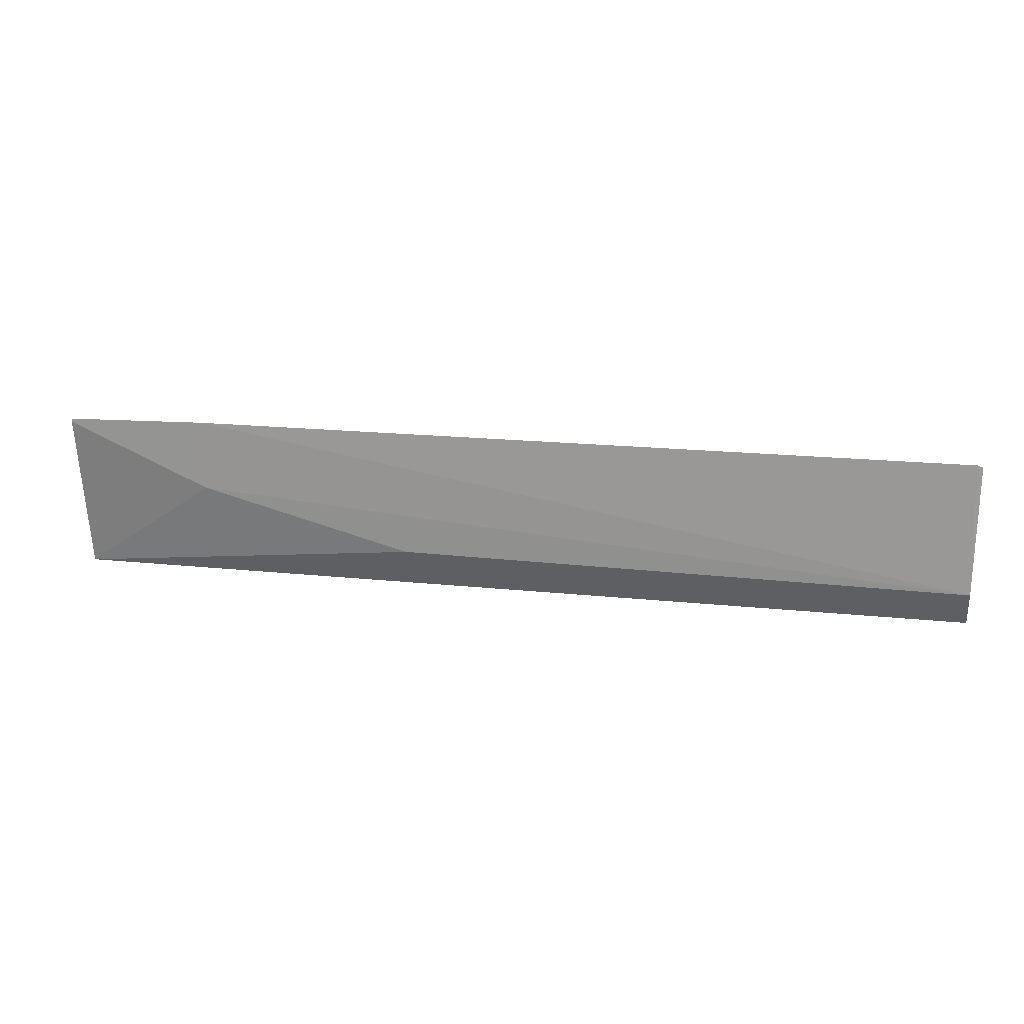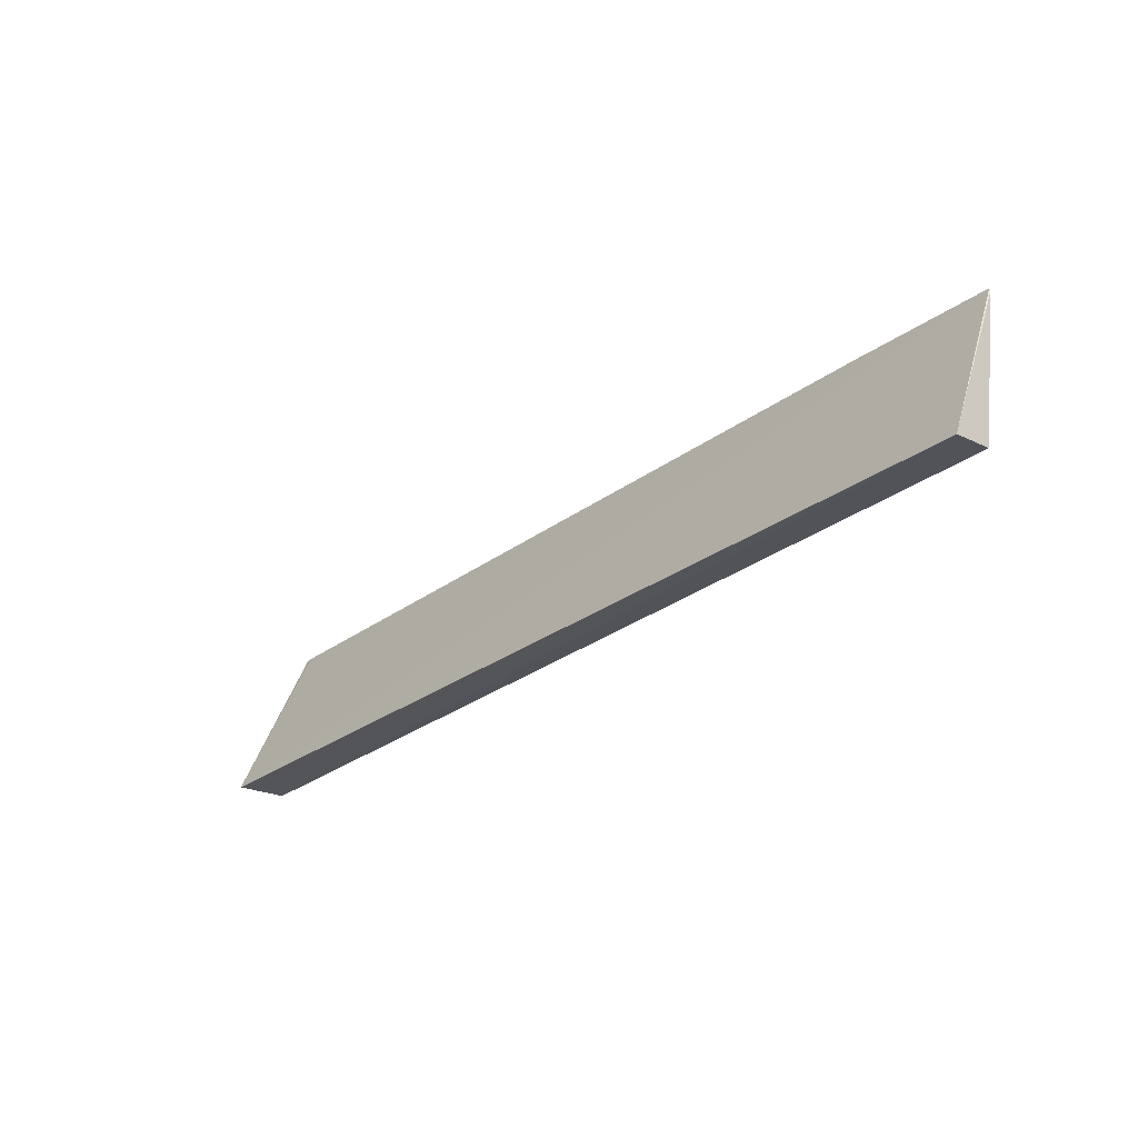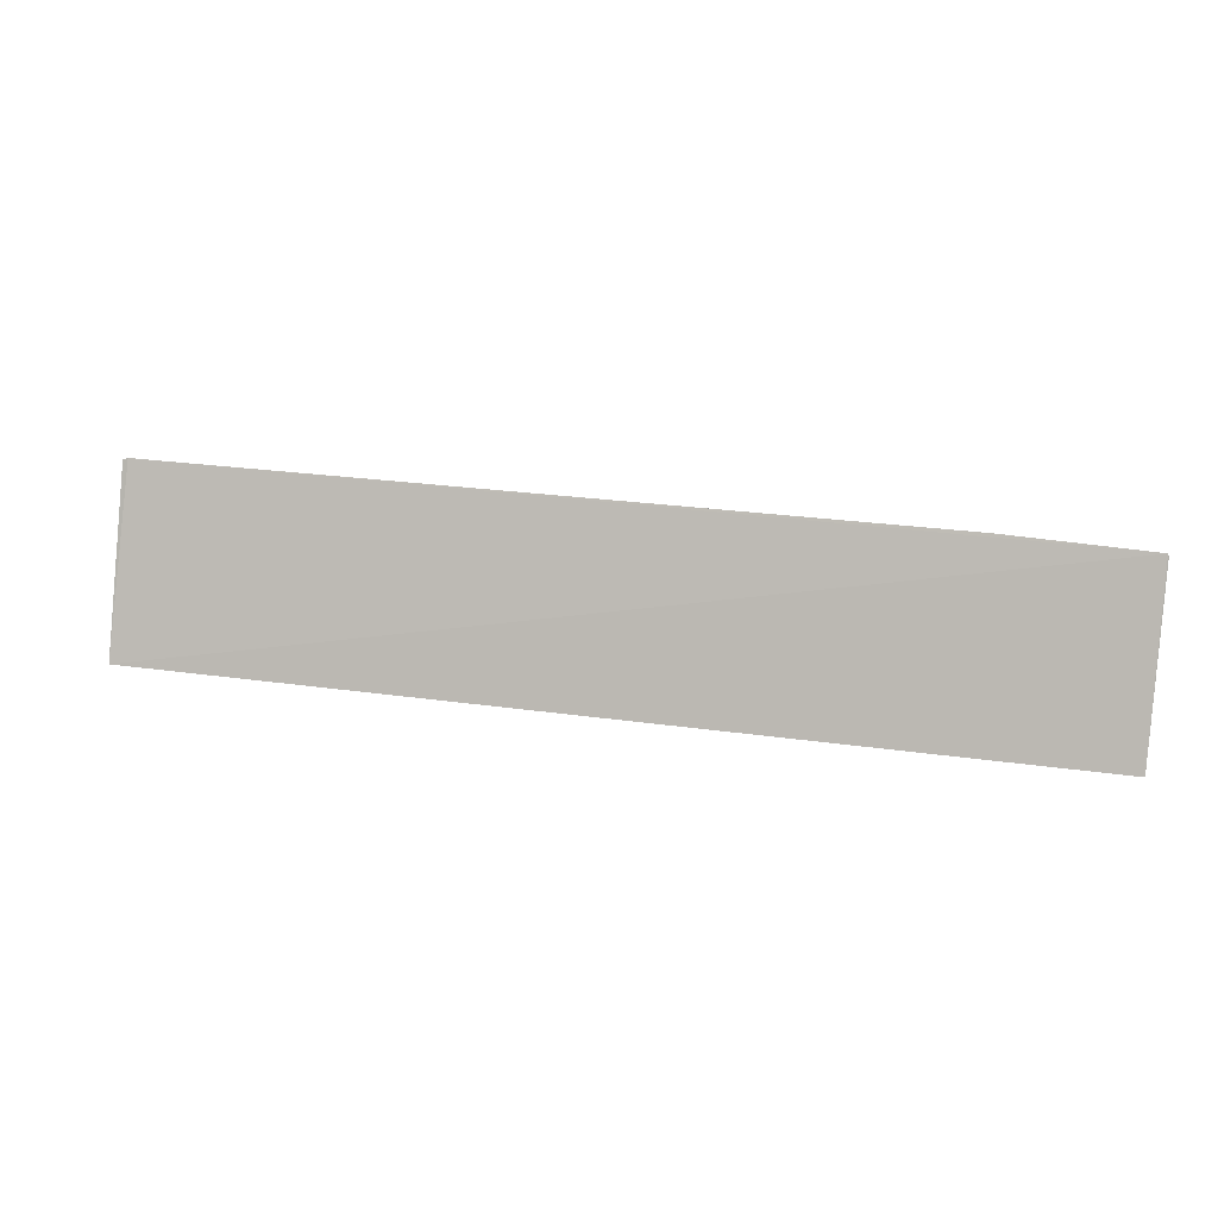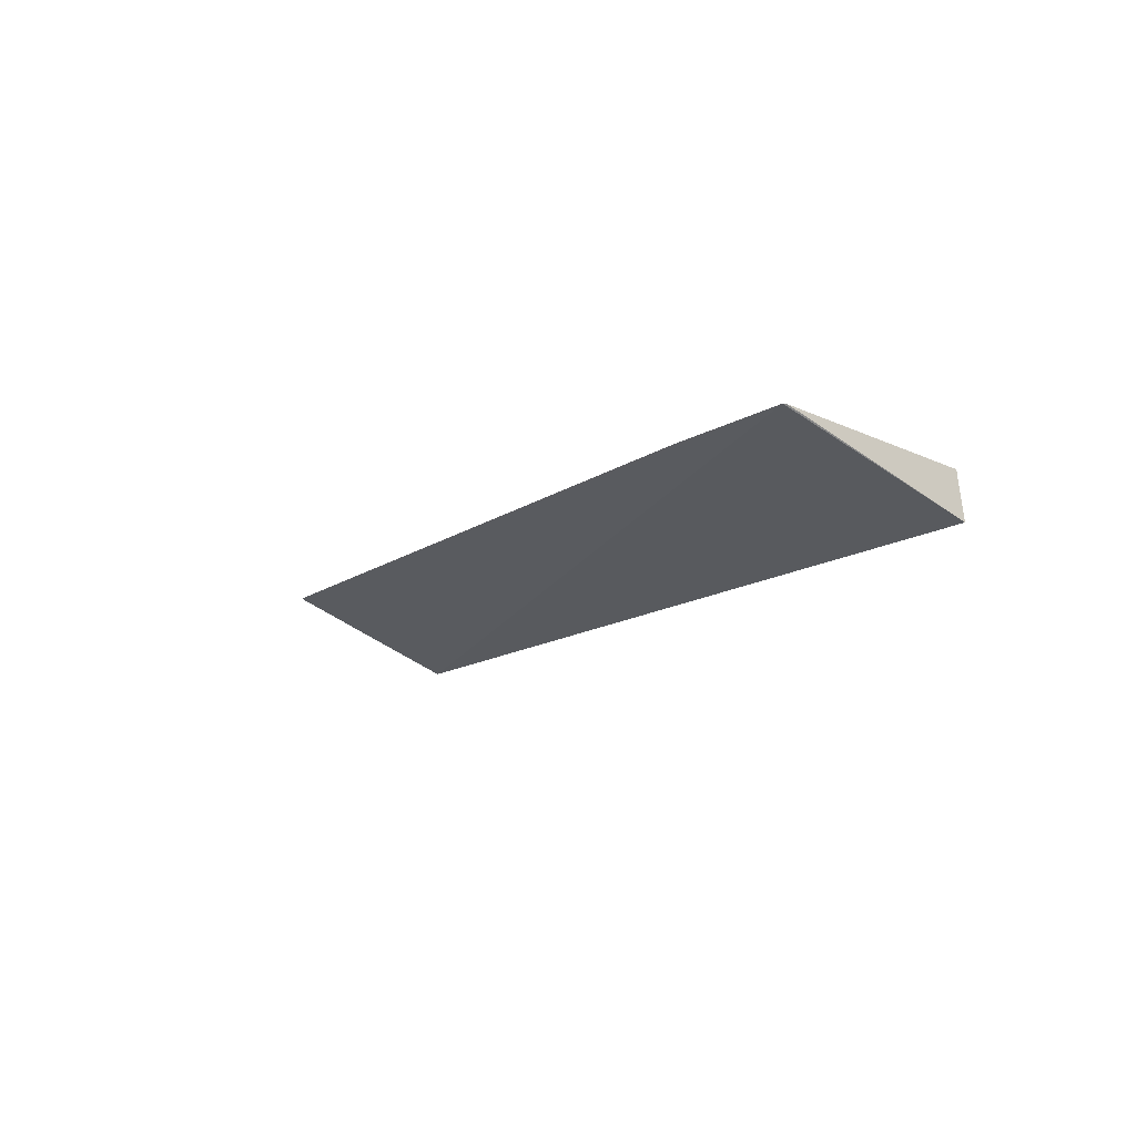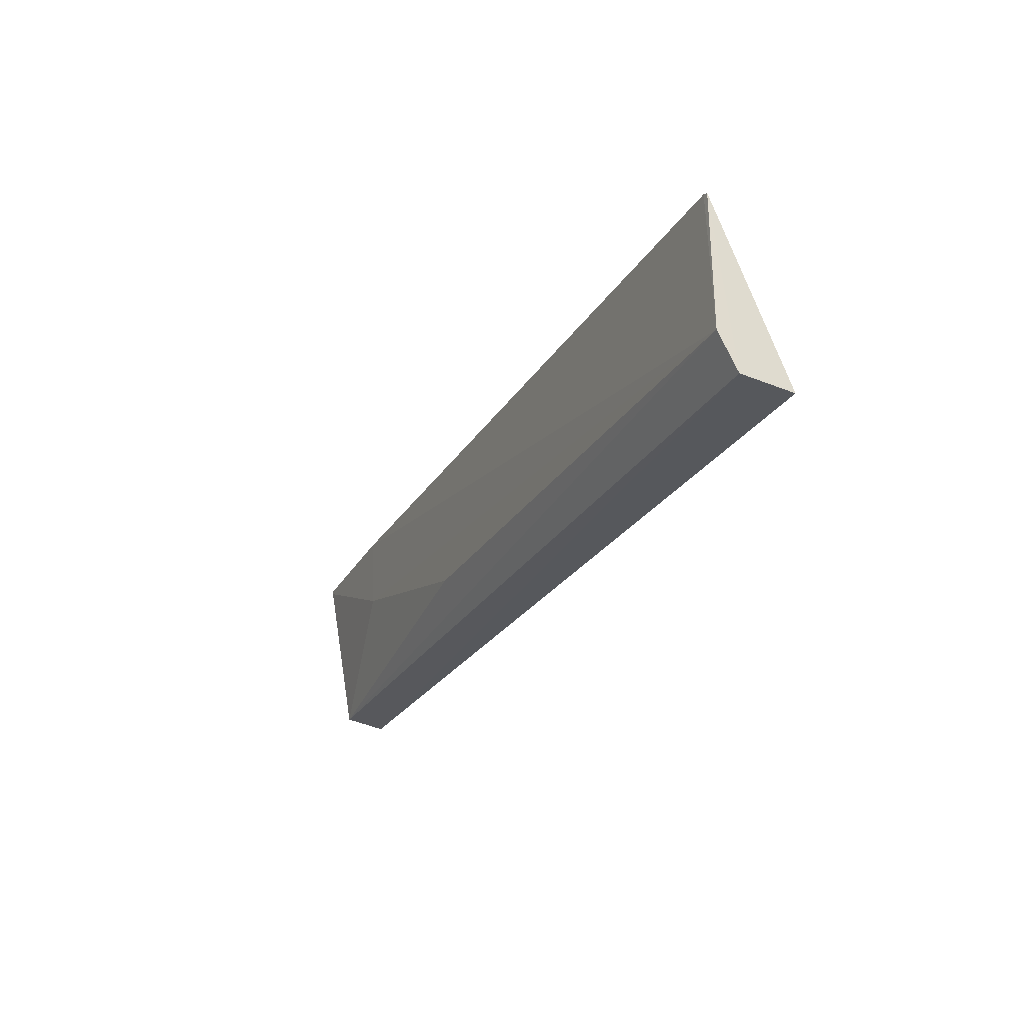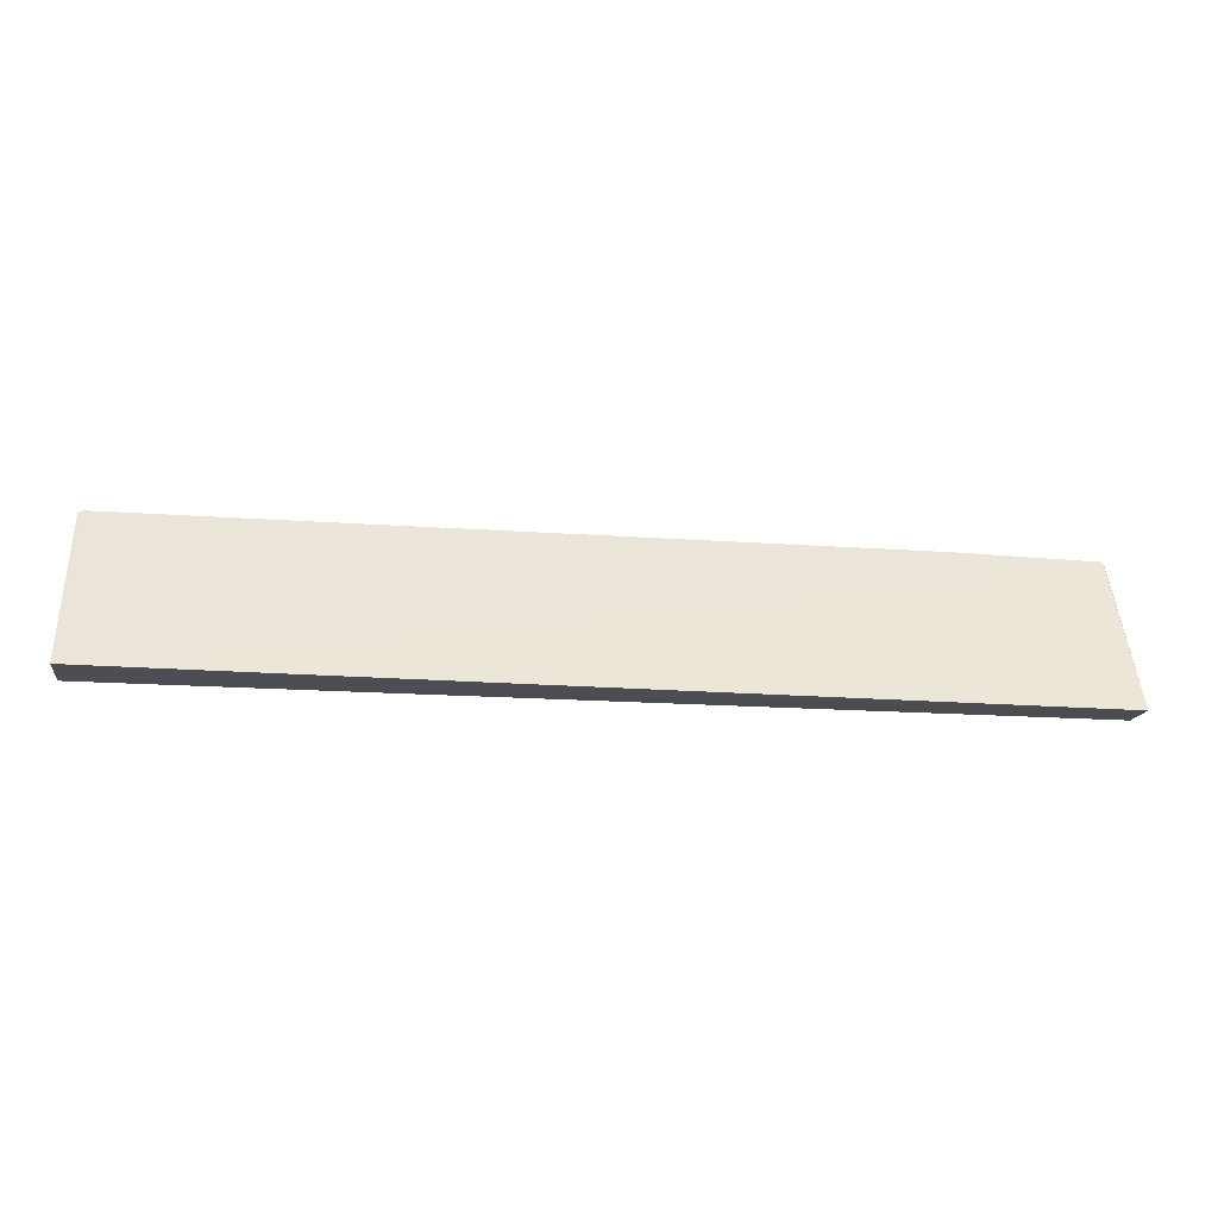
<metadata>
{"format":"obj","ext":"obj","renderer":"f3d","projection":"perspective","resolution":1024,"background":"white","views":[{"elev":17.7,"azim":10.9,"up":"+Y"},{"elev":-29.1,"azim":-133.2,"up":"+Y"},{"elev":25.3,"azim":-166.9,"up":"+Y"},{"elev":-11.6,"azim":-120.0,"up":"+Z"},{"elev":-25.8,"azim":65.0,"up":"+Y"},{"elev":-23.2,"azim":173.0,"up":"+Y"}]}
</metadata>
<code>
v 0.1266 -0.01602 0.05612
v 0.1265 -0.02574 0.05485
v 0.1265 -0.02606 0.05177
v 0.07255 -0.02598 0.05177
v 0.0725 -0.01615 0.05584
v 0.1265 -0.02365 0.05596
v 0.07256 -0.01595 0.05585
v 0.07259 -0.02562 0.05419
v 0.1263 -0.0159 0.05613
v 0.08091 -0.01991 0.05578
v 0.08091 -0.01577 0.05597
v 0.09337 -0.02328 0.05565
f 1 2 3
f 3 2 4
f 6 2 1
f 7 3 4
f 7 4 5
f 8 5 4
f 8 4 2
f 8 2 6
f 9 1 3
f 9 3 7
f 9 6 1
f 10 7 5
f 10 5 8
f 11 9 7
f 11 6 9
f 11 10 6
f 11 7 10
f 12 10 8
f 12 8 6
f 12 6 10

</code>
